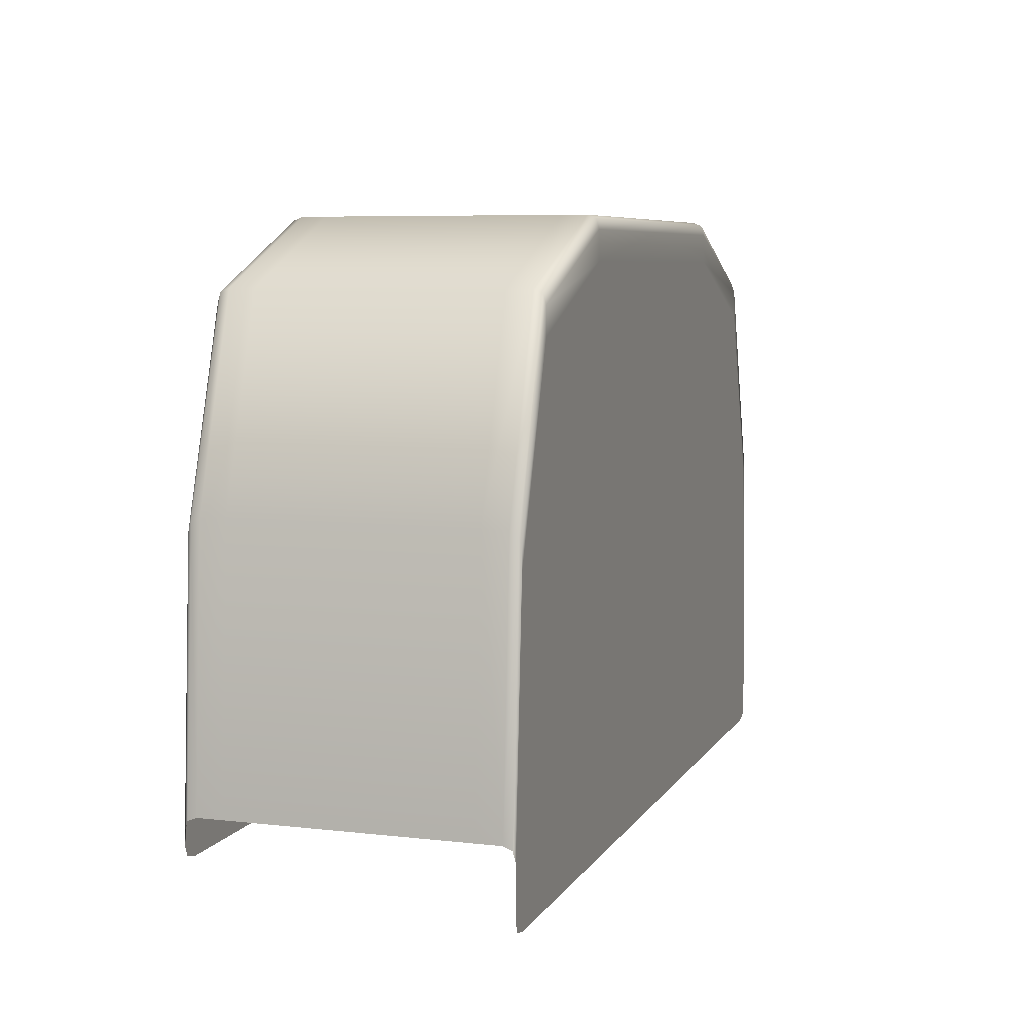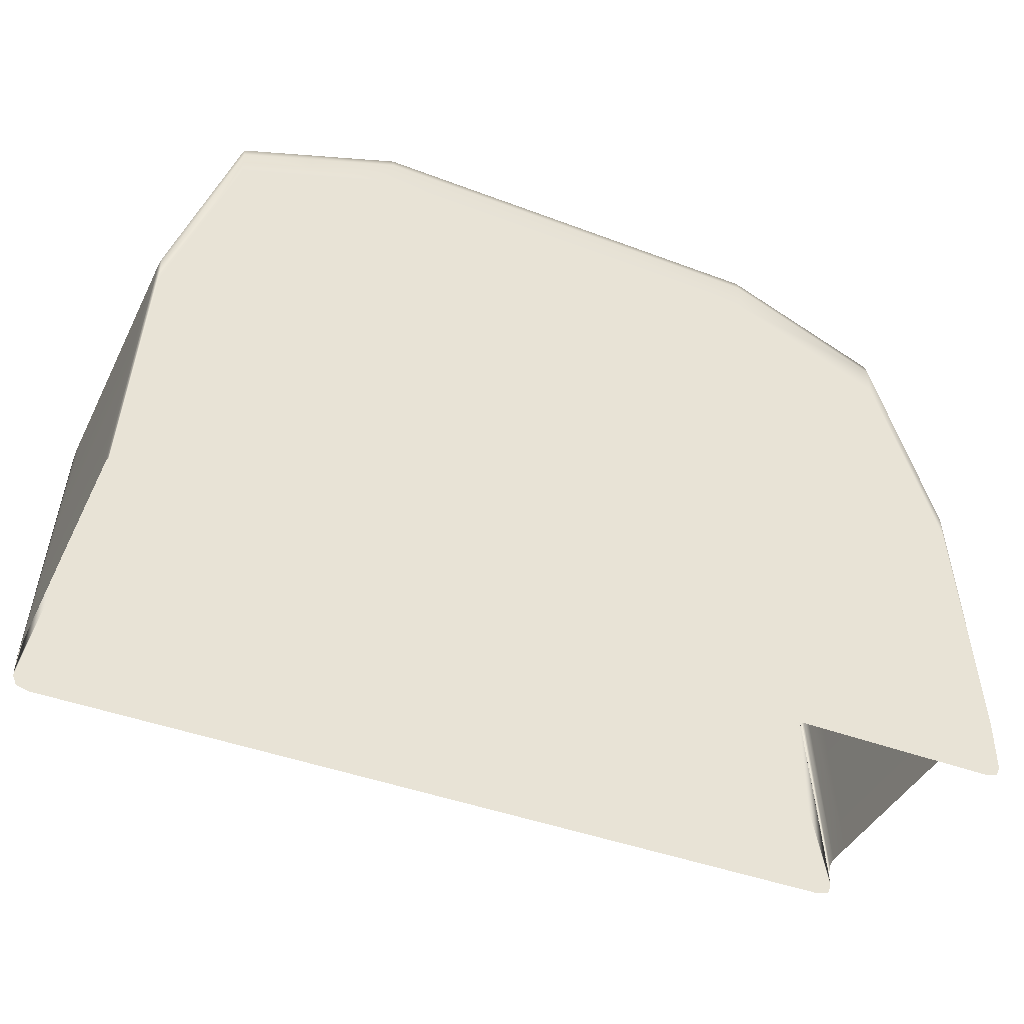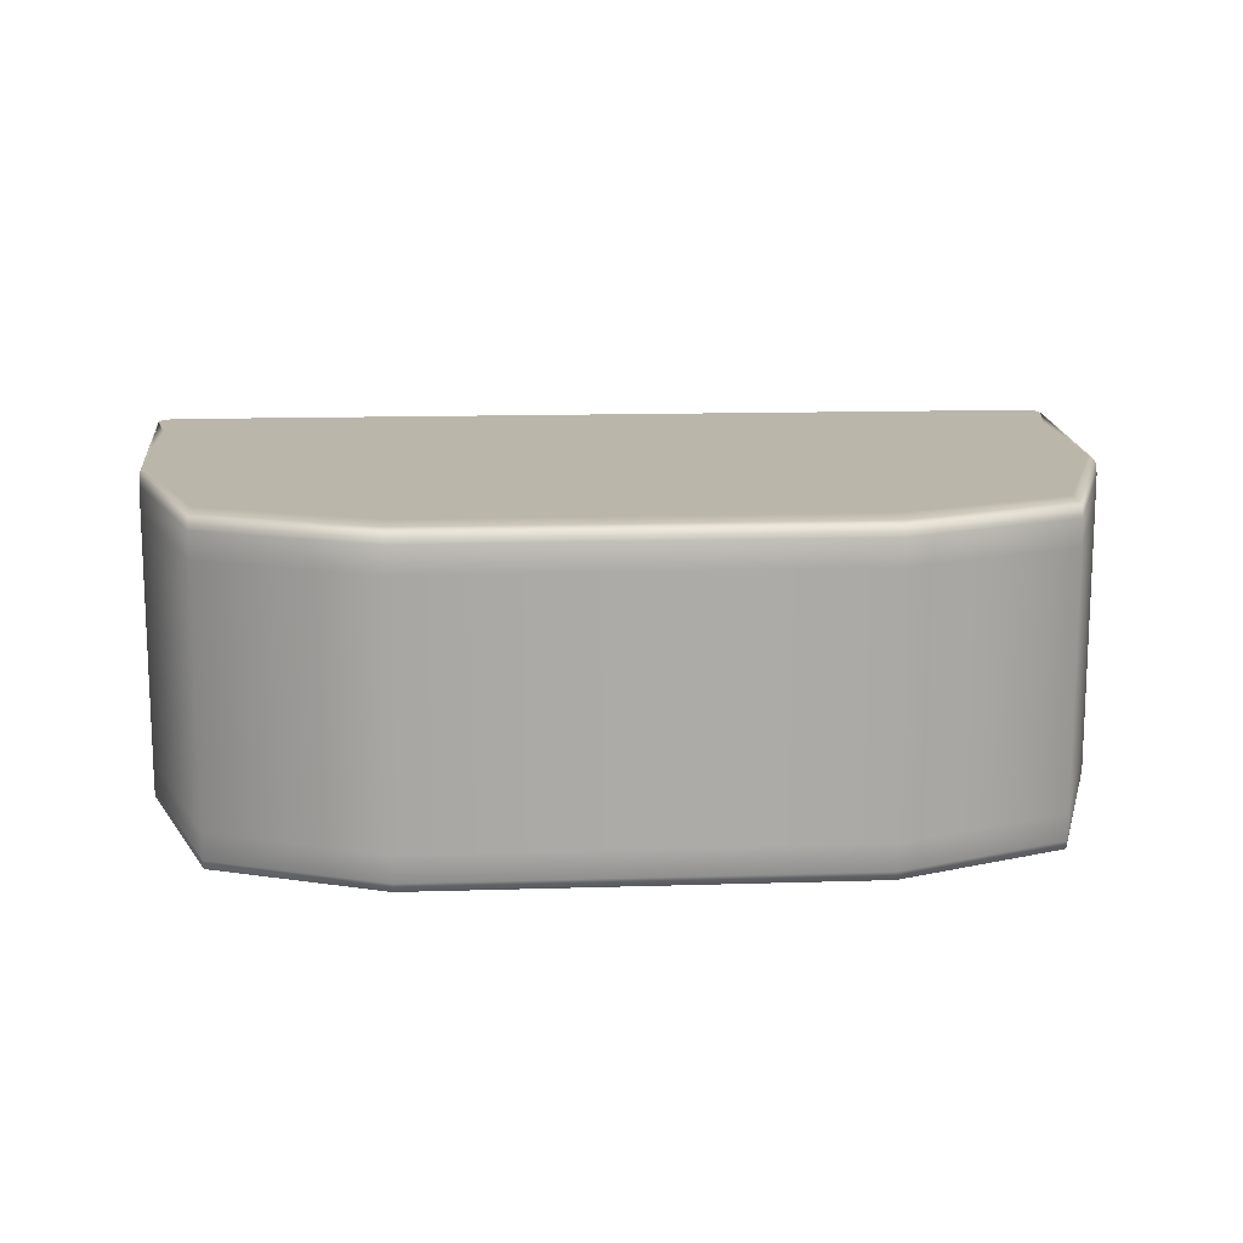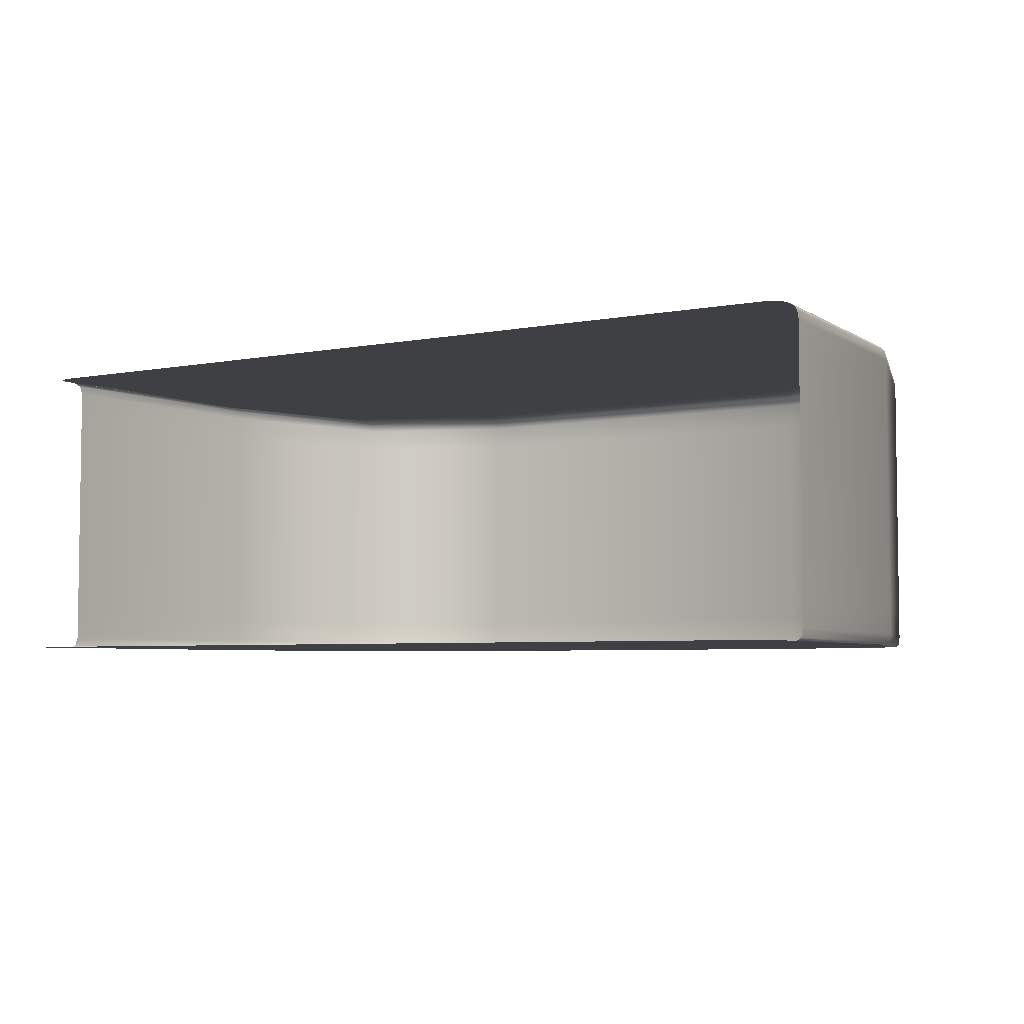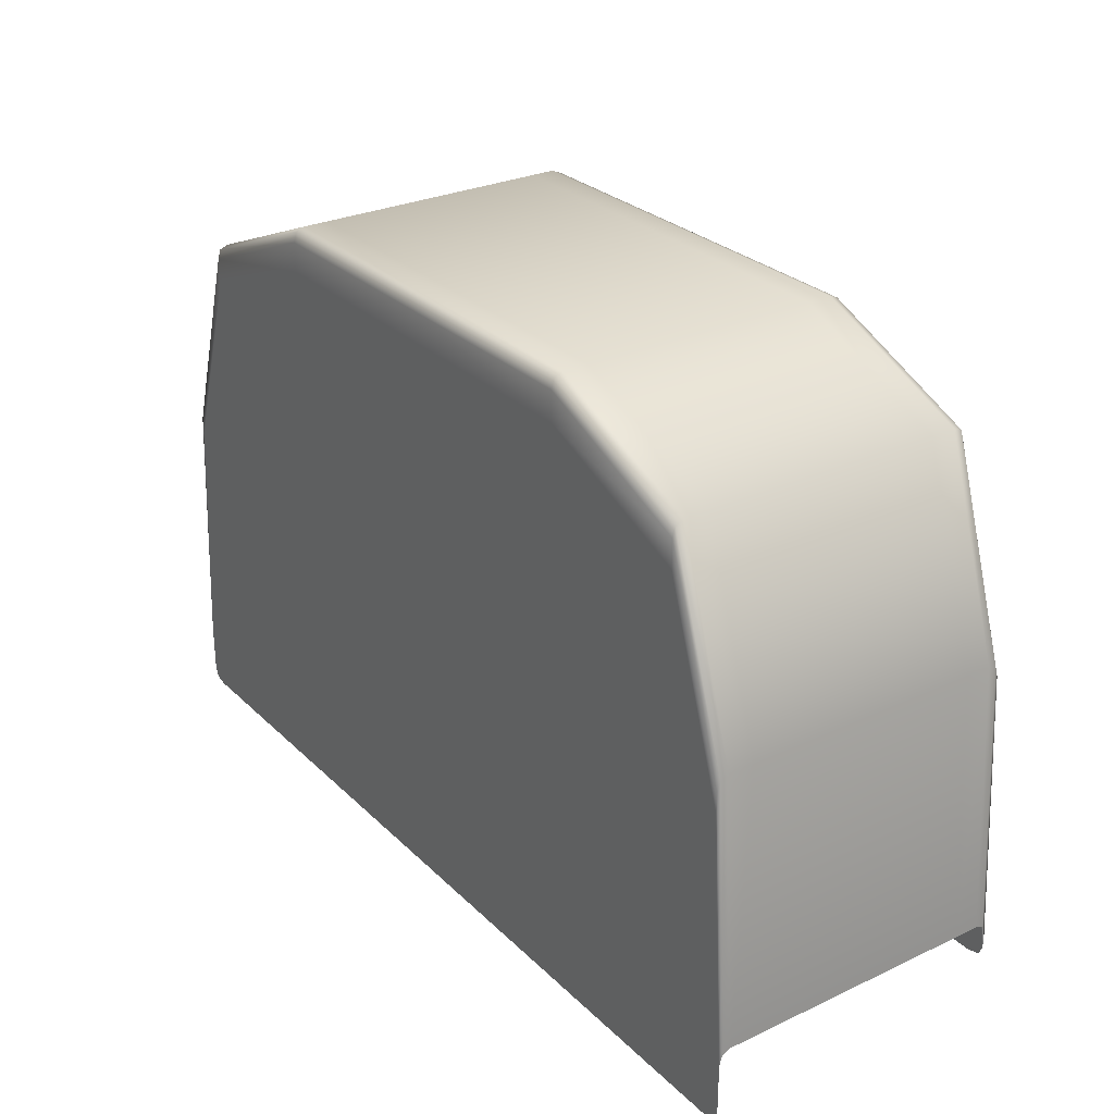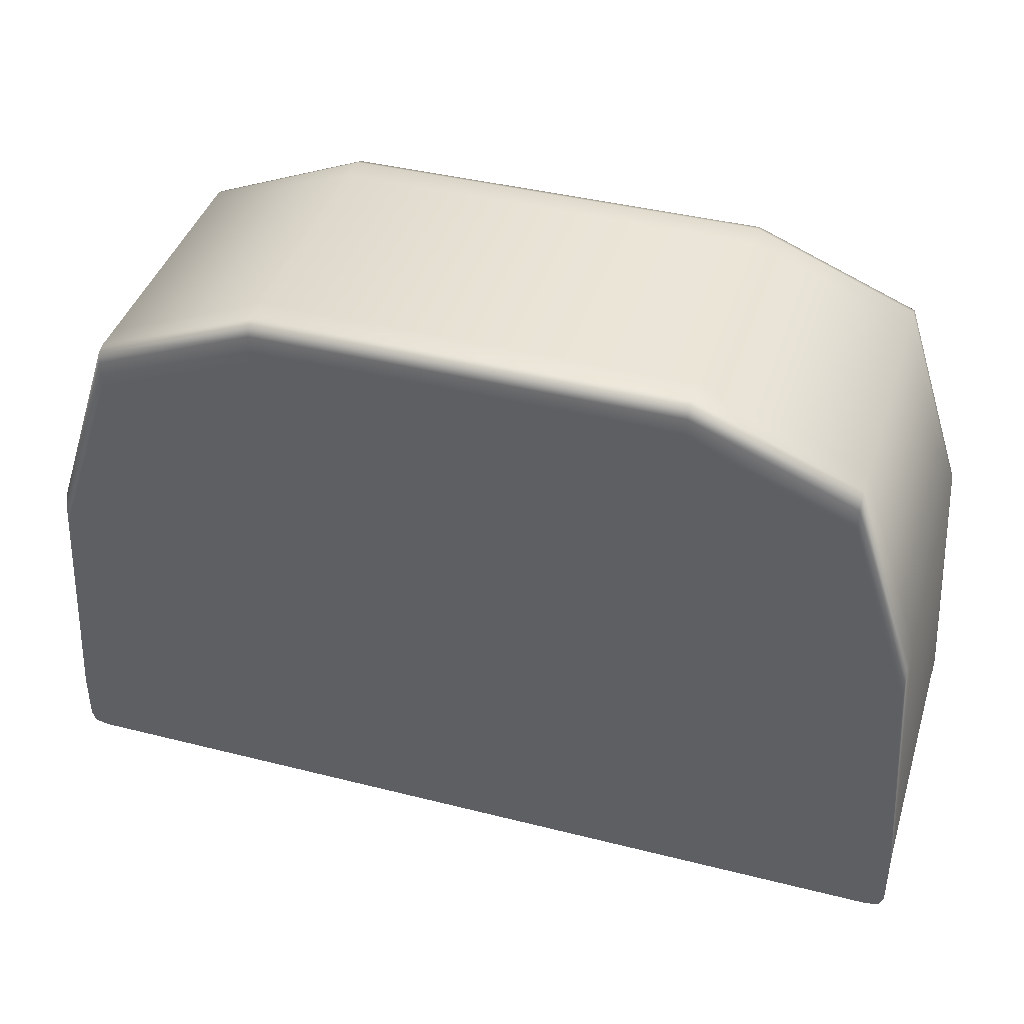
<metadata>
{"format":"obj","ext":"obj","renderer":"f3d","projection":"perspective","resolution":1024,"background":"white","views":[{"elev":6.8,"azim":108.4,"up":"+Y"},{"elev":-41.7,"azim":155.3,"up":"+Y"},{"elev":14.1,"azim":176.1,"up":"+Z"},{"elev":-4.8,"azim":32.0,"up":"+Z"},{"elev":28.0,"azim":-125.3,"up":"+Y"},{"elev":41.1,"azim":-162.9,"up":"+Y"}]}
</metadata>
<code>
o Studio_C_Plane.005
v 2.525 -1.149 1.3
v -2.417 -1.149 1.3
v 2.525 0.2923 1.3
v -1.134 1.794 1.3
v -2.417 0.2923 1.3
v 1.241 1.794 1.3
v -1.134 -0.7967 1.3
v 1.241 1.871 2.981
v 2.525 -0.4971 1.3
v 2.525 0.3688 2.981
v -2.417 -0.4971 1.3
v -2.417 0.3688 2.981
v 1.241 -0.7967 1.3
v 1.241 0.418 1.3
v -1.134 1.871 2.981
v -1.134 0.418 1.3
v -1.134 1.871 1.802
v -2.417 0.3688 1.802
v 2.525 0.3688 1.802
v -1.134 1.871 1.365
v -2.417 0.3688 1.365
v 1.241 1.871 1.365
v 2.525 0.3688 1.365
v 1.241 1.871 1.802
v -1.134 1.871 2.544
v -2.417 0.3688 2.544
v 2.525 0.3688 2.544
v 1.241 1.871 2.544
v 1.241 1.284 1.3
v 2.525 -0.02905 1.3
v -1.134 1.284 1.3
v -2.417 -0.02905 1.3
v 1.241 1.794 3.046
v -1.134 1.794 3.046
v 2.525 0.2923 3.046
v -2.417 0.2923 3.046
v 2.525 -0.7712 3.046
v 1.241 -0.2559 3.046
v -1.134 -0.2559 3.046
v -2.417 -0.7712 3.046
v 2.525 0.01823 3.046
v 1.241 1.284 3.046
v -1.134 1.284 3.046
v -2.417 0.01823 3.046
v -2.514 -1.133 2.981
v 2.621 -1.133 2.981
v 2.525 -1.578 1.3
v -2.417 0.3497 3.03
v -2.514 -1.502 1.3
v 2.621 -1.502 1.3
v 2.525 0.3497 1.316
v -2.417 -1.578 1.3
v -1.134 -1.578 1.3
v 1.241 -1.578 1.3
v 2.525 0.3497 3.03
v 1.241 1.851 3.03
v -1.134 1.851 3.03
v -2.417 0.3497 1.316
v -1.134 1.851 1.316
v 1.241 1.851 1.316
v -2.048 1.419 1.3
v 0.05368 1.794 1.3
v 2.156 1.419 1.3
v -2.048 1.495 2.981
v 0.05368 1.871 2.981
v 2.156 1.495 2.981
v 2.621 -1.21 1.3
v -2.514 -1.21 1.3
v 2.525 -0.7717 1.3
v -2.417 0.1737 1.3
v -2.048 -0.8848 1.3
v -1.134 1.628 1.3
v -2.417 -0.7717 1.3
v 0.05367 0.418 1.3
v 1.241 1.628 1.3
v 2.525 0.1737 1.3
v 2.156 -0.8848 1.3
v 1.241 -0.1023 1.3
v 2.621 -1.133 1.365
v -2.514 -1.133 1.365
v -2.417 0.3688 2.839
v 2.525 0.3688 2.839
v 2.156 1.495 1.802
v 0.05368 1.871 1.365
v -2.048 1.495 1.802
v 1.241 1.871 2.839
v -1.134 1.871 2.839
v 0.05367 -0.7967 1.3
v -2.514 -1.343 1.3
v 2.621 -1.343 1.3
v -1.134 -0.1023 1.3
v -2.048 0.1892 1.3
v -1.134 1.871 1.507
v 2.156 0.1892 1.3
v 1.241 1.871 1.507
v 2.156 1.495 1.365
v 2.525 0.3688 1.507
v 0.05368 1.871 1.802
v -2.417 0.3688 1.507
v -2.048 1.495 1.365
v 2.621 -1.133 1.802
v -2.514 -1.133 1.802
v 2.156 1.495 2.544
v -2.048 1.495 2.544
v 0.05368 1.871 2.544
v 2.621 -1.133 2.544
v -2.514 -1.133 2.544
v -1.134 1.871 2.173
v -2.417 0.3688 2.173
v 2.525 0.3688 2.173
v 1.241 1.871 2.173
v -1.134 0.8513 1.3
v -2.048 0.9561 1.3
v -2.514 -1.412 1.3
v 0.05367 1.284 1.3
v 2.621 -1.412 1.3
v 1.241 0.8513 1.3
v 2.525 -0.2685 1.3
v 2.156 0.9561 1.3
v -2.417 -0.2685 1.3
v -2.417 0.1856 3.046
v 2.525 0.1856 3.046
v 1.241 1.628 3.046
v -1.134 1.628 3.046
v 2.156 1.419 3.046
v 0.05368 1.794 3.046
v -2.048 1.419 3.046
v 2.621 -1.21 3.046
v -2.514 -1.21 3.046
v -2.417 -1.363 3.046
v 2.525 -1.363 3.046
v 1.241 -1.363 3.046
v -1.134 -1.363 3.046
v 2.621 -1.287 3.046
v 2.156 0.9679 3.046
v 0.05367 1.284 3.046
v -2.048 0.9679 3.046
v -2.514 -1.248 3.046
v 2.621 -1.248 3.046
v 2.156 -0.3847 3.046
v 0.05367 -0.2559 3.046
v -2.048 -0.3847 3.046
v -2.514 -1.287 3.046
v 2.525 -0.2779 3.046
v 1.241 0.6828 3.046
v -1.134 0.6828 3.046
v -2.417 -0.2779 3.046
v -2.49 -1.559 1.3
v -2.514 -1.152 3.03
v 2.597 -1.559 1.3
v 2.621 -1.152 3.03
v -2.514 -1.152 1.316
v 2.621 -1.152 1.316
v -2.048 -1.578 1.3
v 0.05367 -1.578 1.3
v 2.156 -1.578 1.3
v 2.156 1.476 3.03
v 0.05368 1.851 3.03
v -2.048 1.476 3.03
v -2.048 1.476 1.316
v 0.05368 1.851 1.316
v 2.156 1.476 1.316
v 2.621 -1.281 1.3
v -2.514 -1.441 1.3
v -2.514 -1.281 1.3
v -2.048 1.495 1.507
v -2.048 -0.2696 1.3
v 2.621 -1.441 1.3
v 0.05368 1.628 1.3
v 0.05367 -0.1023 1.3
v -2.048 1.265 1.3
v 2.156 1.265 1.3
v 2.156 -0.2696 1.3
v 2.621 -1.133 2.839
v 2.621 -1.133 1.507
v -2.514 -1.133 2.839
v -2.514 -1.133 1.507
v 2.156 1.495 2.839
v 2.156 1.495 1.507
v 0.05368 1.871 2.839
v 0.05368 1.871 1.507
v -2.048 1.495 2.839
v 2.156 1.495 2.173
v -2.048 1.495 2.173
v 0.05368 1.871 2.173
v 2.621 -1.133 2.173
v -2.514 -1.133 2.173
v -2.048 0.5713 1.3
v 2.621 -1.388 1.3
v -2.514 -1.388 1.3
v 0.05367 0.8513 1.3
v 2.156 0.5713 1.3
v -2.514 -1.257 3.046
v 2.621 -1.257 3.046
v 2.156 1.268 3.046
v 0.05368 1.628 3.046
v -2.048 1.268 3.046
v -2.49 -1.344 3.046
v 2.597 -1.344 3.046
v 2.156 -1.363 3.046
v 0.05367 -1.363 3.046
v -2.048 -1.363 3.046
v 2.621 -1.239 3.046
v 2.156 0.4426 3.046
v 0.05367 0.6828 3.046
v -2.048 0.4426 3.046
v -2.514 -1.239 3.046
f 69 77 1
f 1 156 47
f 47 50 1
f 1 168 69
f 2 164 49
f 49 52 2
f 2 154 71
f 71 73 2
f 51 63 3
f 3 172 76
f 76 67 3
f 3 153 51
f 4 160 61
f 61 72 4
f 72 62 4
f 62 59 4
f 5 152 68
f 68 70 5
f 5 171 61
f 61 58 5
f 6 161 62
f 62 75 6
f 75 63 6
f 6 162 60
f 7 167 71
f 71 53 7
f 53 88 7
f 88 91 7
f 56 65 8
f 8 180 86
f 86 66 8
f 66 56 8
f 118 94 9
f 9 173 69
f 69 116 9
f 9 189 118
f 10 157 66
f 66 82 10
f 82 46 10
f 46 55 10
f 11 190 114
f 114 73 11
f 11 167 92
f 92 120 11
f 48 45 12
f 12 176 81
f 81 64 12
f 12 159 48
f 13 170 88
f 88 54 13
f 54 77 13
f 13 173 78
f 117 74 14
f 74 78 14
f 78 94 14
f 14 192 117
f 57 64 15
f 15 182 87
f 87 65 15
f 65 57 15
f 16 188 92
f 92 91 16
f 91 74 16
f 16 191 112
f 108 85 17
f 85 93 17
f 93 98 17
f 98 108 17
f 109 102 18
f 102 99 18
f 99 85 18
f 85 109 18
f 110 83 19
f 83 97 19
f 97 101 19
f 101 110 19
f 93 100 20
f 100 59 20
f 59 84 20
f 84 93 20
f 99 80 21
f 80 58 21
f 21 160 100
f 100 99 21
f 22 181 84
f 22 161 60
f 60 96 22
f 96 95 22
f 97 96 23
f 23 162 51
f 51 79 23
f 79 97 23
f 24 185 98
f 24 181 95
f 95 83 24
f 83 111 24
f 87 104 25
f 104 108 25
f 108 105 25
f 105 87 25
f 81 107 26
f 107 109 26
f 109 104 26
f 104 81 26
f 82 103 27
f 103 110 27
f 110 106 27
f 106 82 27
f 86 105 28
f 105 111 28
f 111 103 28
f 103 86 28
f 75 115 29
f 115 117 29
f 117 119 29
f 29 172 75
f 76 119 30
f 30 192 118
f 118 90 30
f 30 163 76
f 31 171 113
f 113 112 31
f 112 115 31
f 115 72 31
f 32 165 89
f 89 120 32
f 32 188 113
f 113 70 32
f 126 56 33
f 33 157 125
f 125 123 33
f 123 126 33
f 34 159 57
f 57 126 34
f 126 124 34
f 124 127 34
f 125 55 35
f 35 151 128
f 128 122 35
f 35 195 125
f 36 149 48
f 48 127 36
f 36 197 121
f 121 129 36
f 140 144 37
f 37 203 134
f 134 131 37
f 37 200 140
f 141 145 38
f 38 204 140
f 140 132 38
f 132 141 38
f 39 206 146
f 146 141 39
f 141 133 39
f 133 142 39
f 40 207 147
f 147 142 40
f 40 202 130
f 130 143 40
f 135 122 41
f 41 194 139
f 41 203 144
f 41 204 135
f 136 123 42
f 42 195 135
f 135 145 42
f 145 136 42
f 43 197 124
f 124 136 43
f 136 146 43
f 146 137 43
f 44 193 121
f 121 137 44
f 44 206 147
f 44 207 138
f 69 173 77
f 1 77 156
f 47 150 50
f 1 50 168
f 2 73 164
f 49 148 52
f 2 52 154
f 71 167 73
f 51 162 63
f 3 63 172
f 76 163 67
f 3 67 153
f 4 59 160
f 61 171 72
f 72 169 62
f 62 161 59
f 5 58 152
f 68 165 70
f 5 70 171
f 61 160 58
f 6 60 161
f 62 169 75
f 75 172 63
f 6 63 162
f 7 91 167
f 71 154 53
f 53 155 88
f 88 170 91
f 56 158 65
f 8 65 180
f 86 178 66
f 66 157 56
f 118 192 94
f 9 94 173
f 69 168 116
f 9 116 189
f 10 55 157
f 66 178 82
f 82 174 46
f 46 151 55
f 11 120 190
f 114 164 73
f 11 73 167
f 92 188 120
f 48 149 45
f 12 45 176
f 81 182 64
f 12 64 159
f 13 78 170
f 88 155 54
f 54 156 77
f 13 77 173
f 117 191 74
f 74 170 78
f 78 173 94
f 14 94 192
f 57 159 64
f 15 64 182
f 87 180 65
f 65 158 57
f 16 112 188
f 92 167 91
f 91 170 74
f 16 74 191
f 108 184 85
f 85 166 93
f 93 181 98
f 98 185 108
f 109 187 102
f 102 177 99
f 99 166 85
f 85 184 109
f 110 183 83
f 83 179 97
f 97 175 101
f 101 186 110
f 93 166 100
f 100 160 59
f 59 161 84
f 84 181 93
f 99 177 80
f 80 152 58
f 21 58 160
f 100 166 99
f 22 95 181
f 22 84 161
f 60 162 96
f 96 179 95
f 97 179 96
f 23 96 162
f 51 153 79
f 79 175 97
f 24 111 185
f 24 98 181
f 95 179 83
f 83 183 111
f 87 182 104
f 104 184 108
f 108 185 105
f 105 180 87
f 81 176 107
f 107 187 109
f 109 184 104
f 104 182 81
f 82 178 103
f 103 183 110
f 110 186 106
f 106 174 82
f 86 180 105
f 105 185 111
f 111 183 103
f 103 178 86
f 75 169 115
f 115 191 117
f 117 192 119
f 29 119 172
f 76 172 119
f 30 119 192
f 118 189 90
f 30 90 163
f 31 72 171
f 113 188 112
f 112 191 115
f 115 169 72
f 32 70 165
f 89 190 120
f 32 120 188
f 113 171 70
f 126 158 56
f 33 56 157
f 125 195 123
f 123 196 126
f 34 127 159
f 57 158 126
f 126 196 124
f 124 197 127
f 125 157 55
f 35 55 151
f 128 194 122
f 35 122 195
f 36 129 149
f 48 159 127
f 36 127 197
f 121 193 129
f 140 204 144
f 37 144 203
f 134 199 131
f 37 131 200
f 141 205 145
f 38 145 204
f 140 200 132
f 132 201 141
f 39 142 206
f 146 205 141
f 141 201 133
f 133 202 142
f 40 143 207
f 147 206 142
f 40 142 202
f 130 198 143
f 135 195 122
f 41 122 194
f 41 139 203
f 41 144 204
f 136 196 123
f 42 123 195
f 135 204 145
f 145 205 136
f 43 137 197
f 124 196 136
f 136 205 146
f 146 206 137
f 44 138 193
f 121 197 137
f 44 137 206
f 44 147 207

</code>
